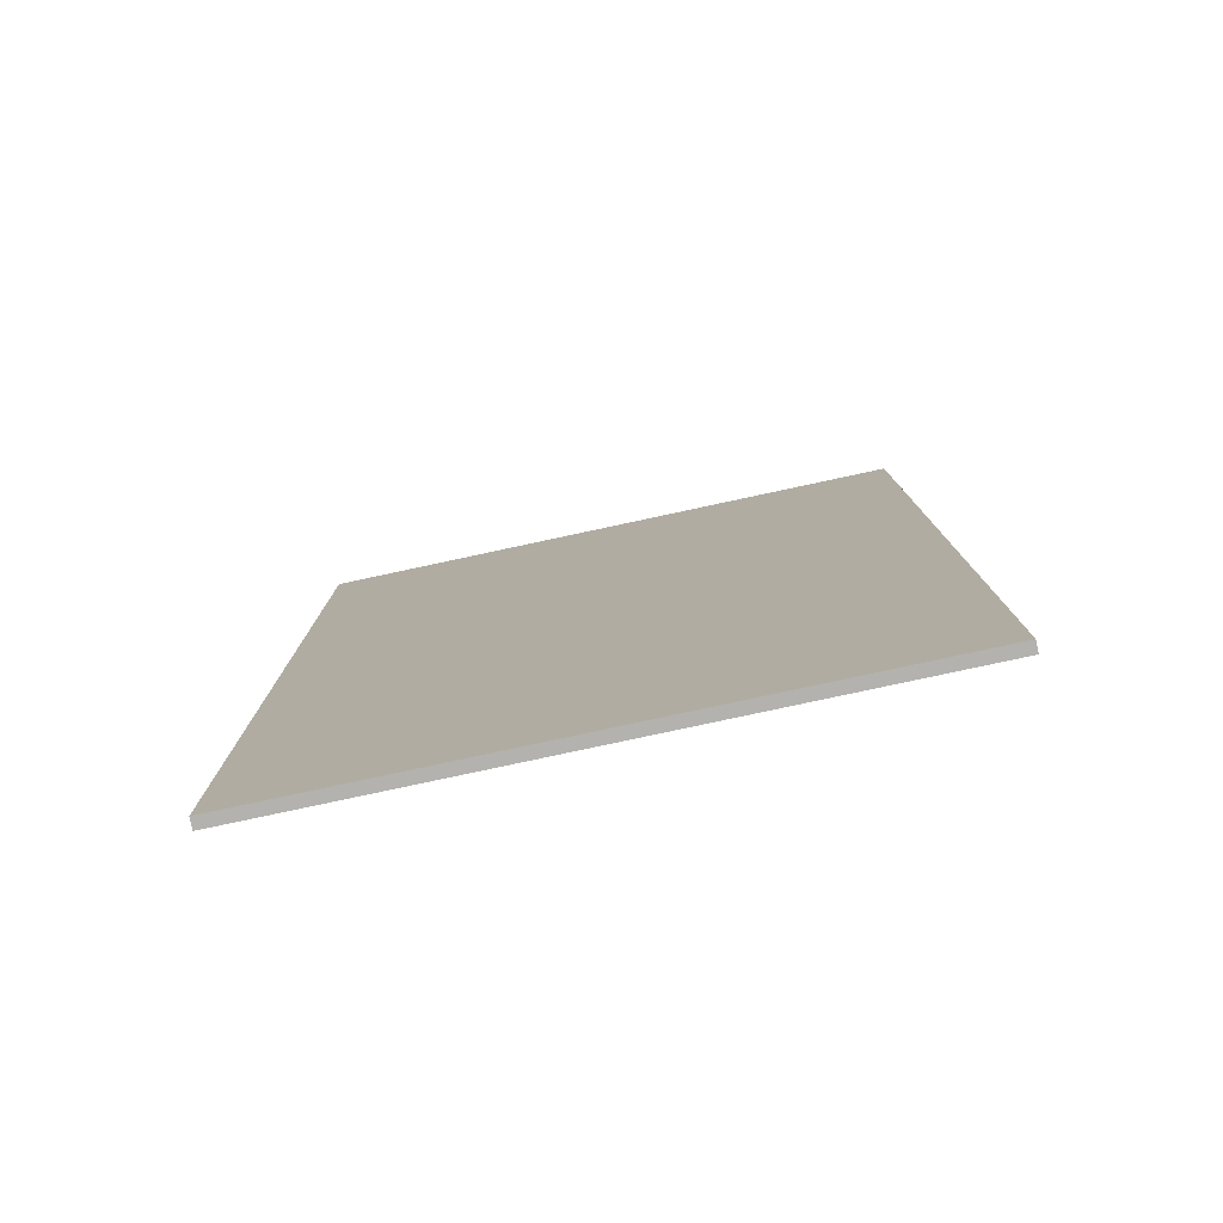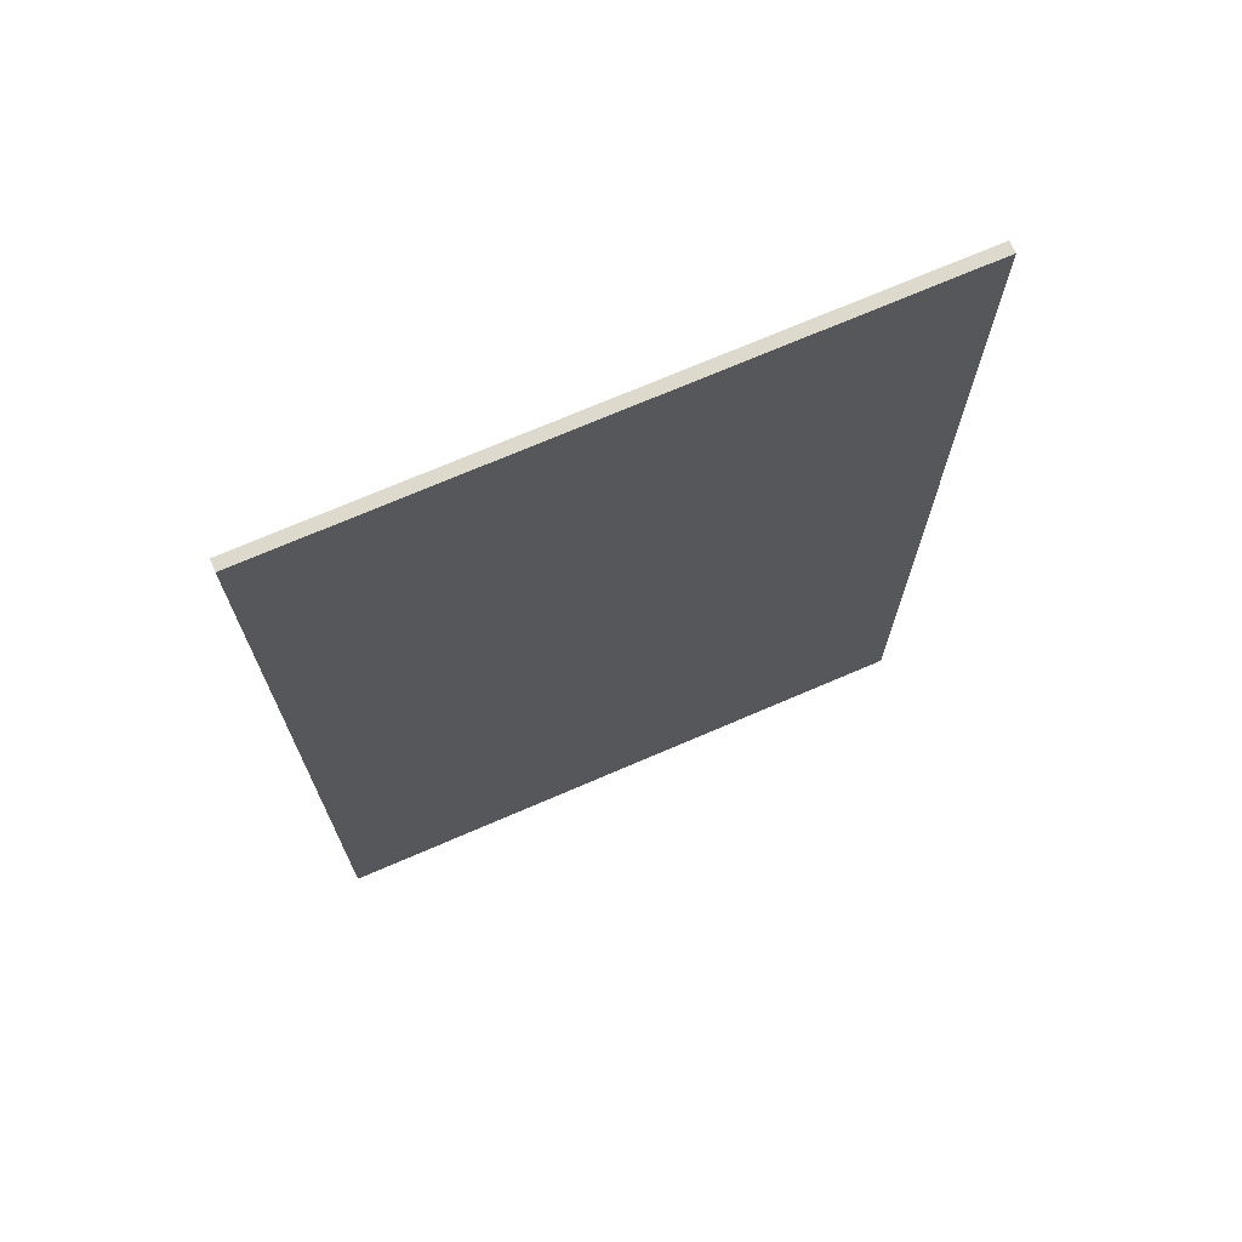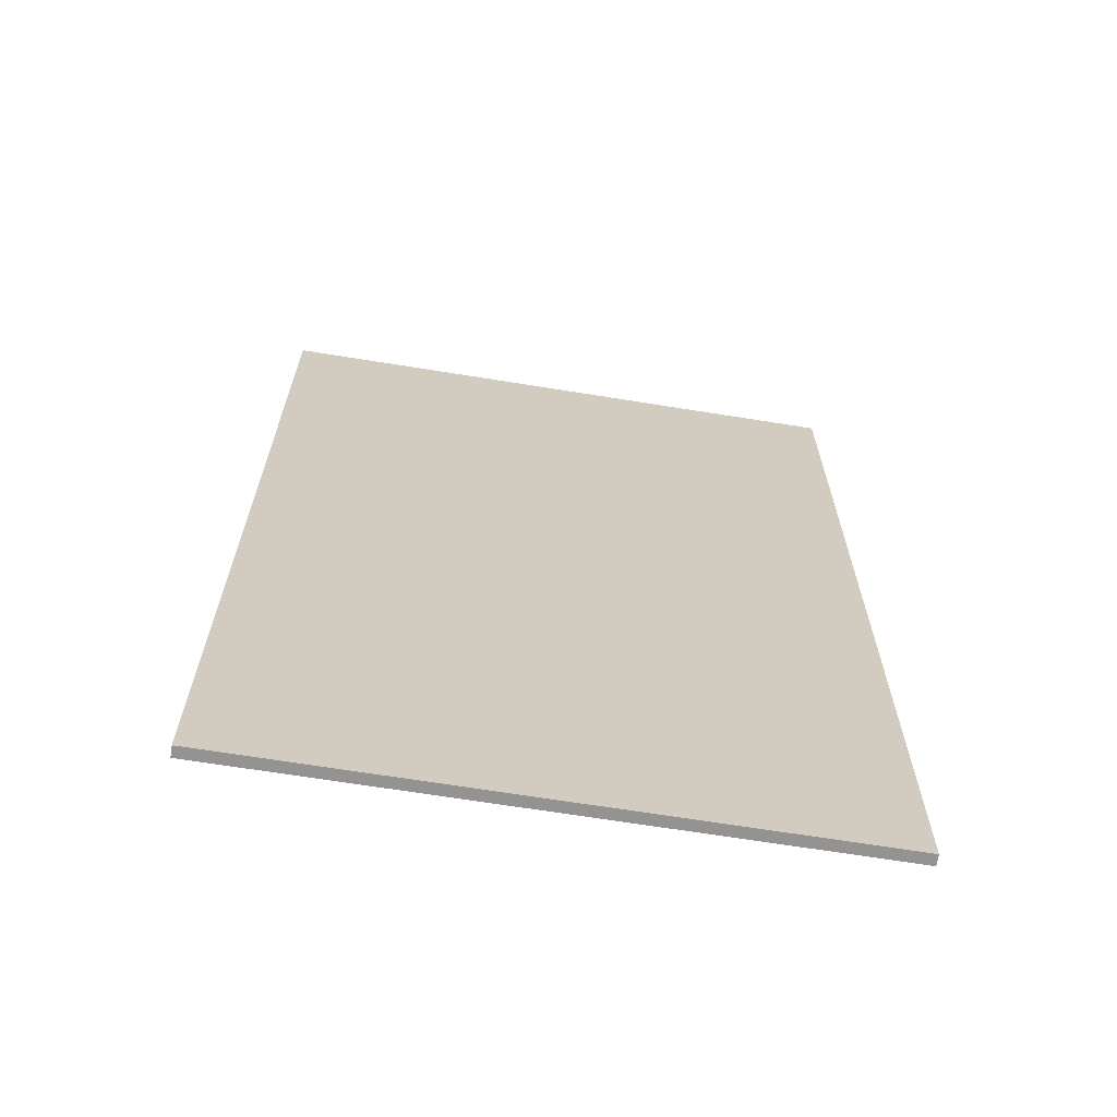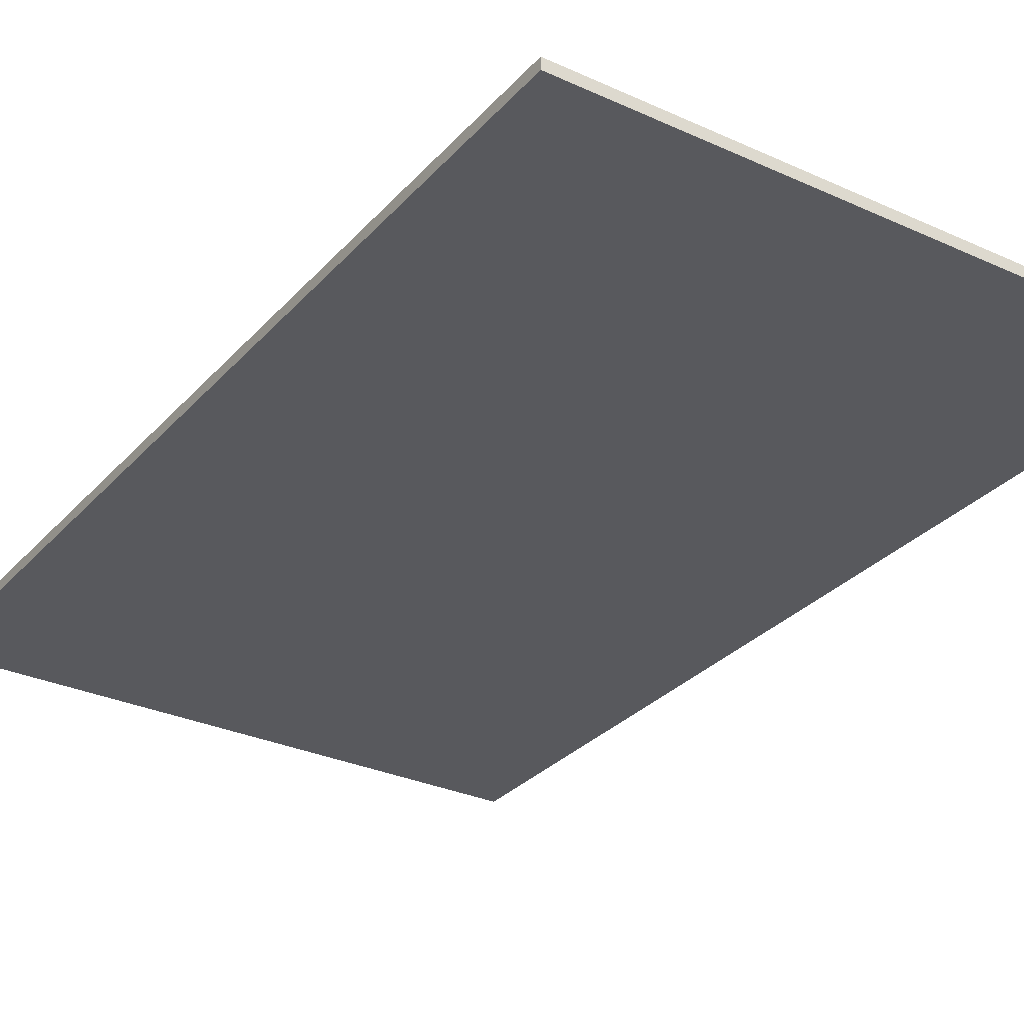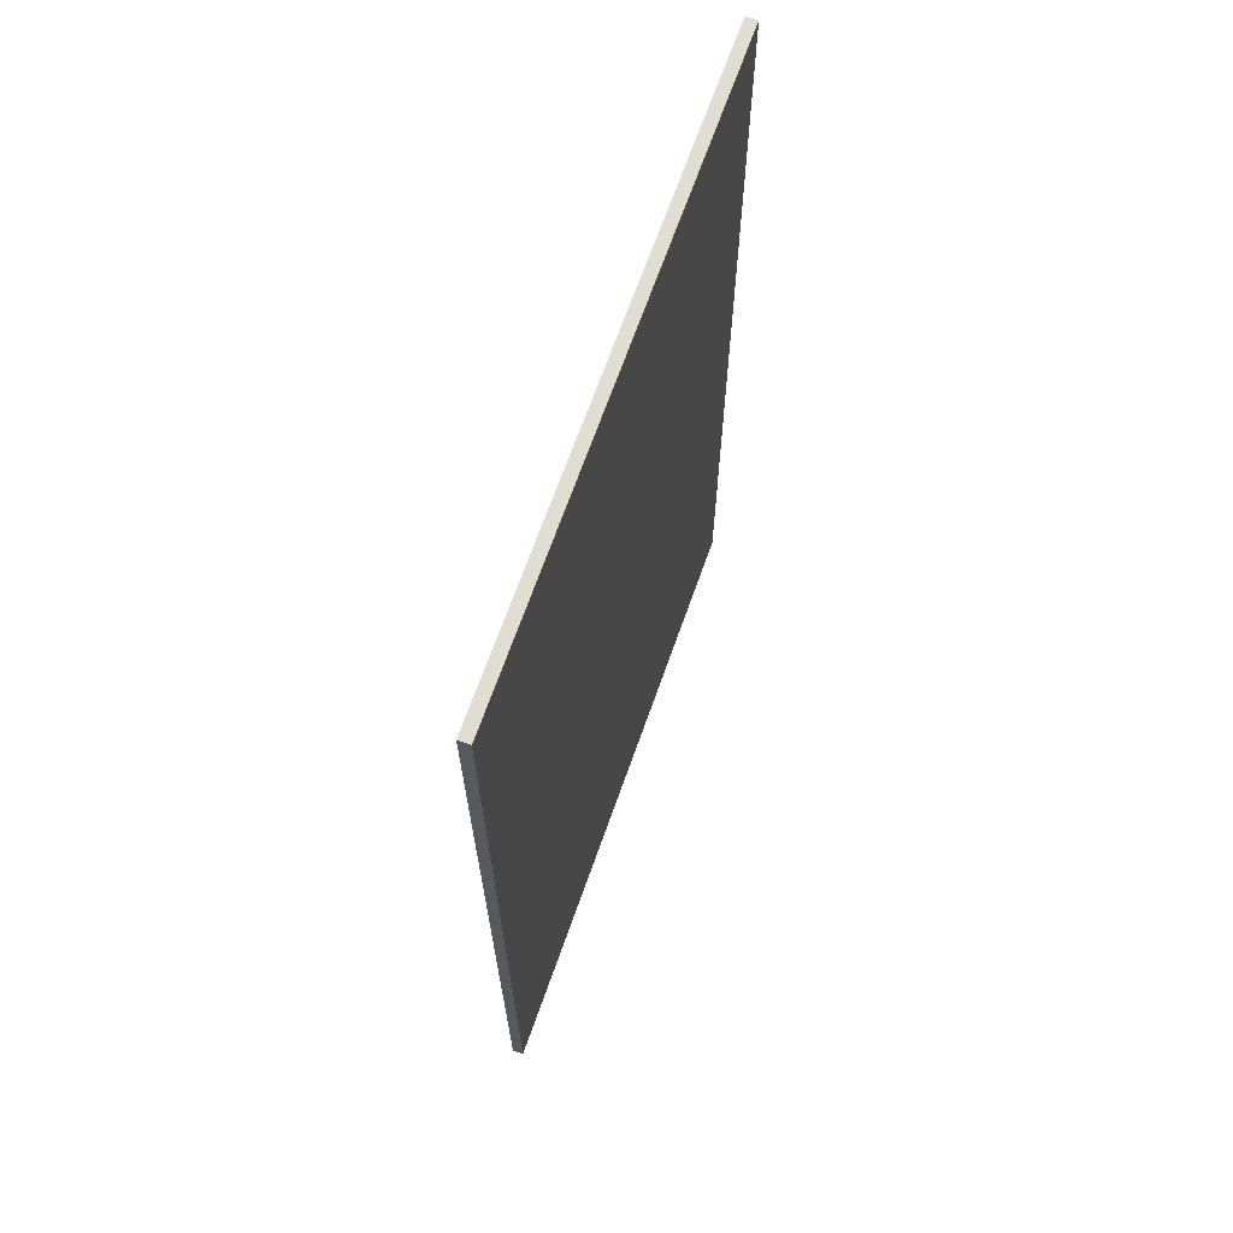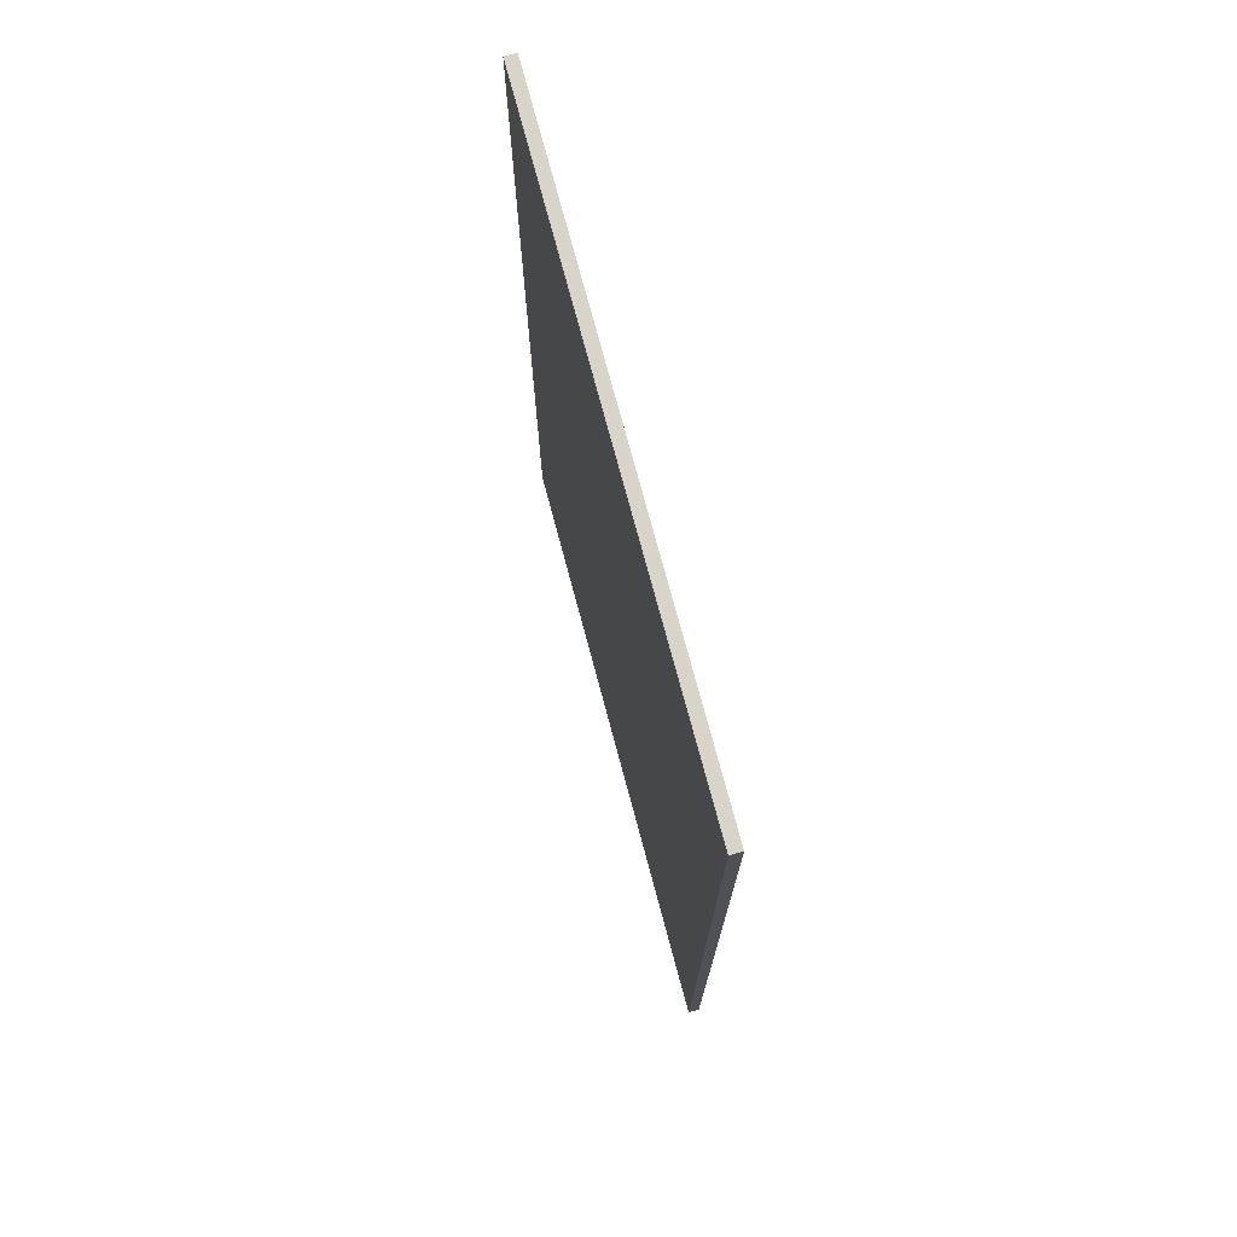
<metadata>
{"format":"obj","ext":"obj","renderer":"f3d","projection":"perspective","resolution":1024,"background":"white","views":[{"elev":-79.8,"azim":-167.9,"up":"+Y"},{"elev":72.0,"azim":156.7,"up":"+Y"},{"elev":-66.8,"azim":170.8,"up":"+Y"},{"elev":-30.2,"azim":146.5,"up":"+Z"},{"elev":68.3,"azim":109.5,"up":"+Y"},{"elev":75.1,"azim":75.0,"up":"+Y"}]}
</metadata>
<code>
g screen
v -11.41 39.11 -0.2081
v 11.41 39.11 -0.2081
v 11.41 2.095 -0.2081
v -11.41 2.095 -0.2081
v -11.41 39.11 0.2081
v 11.41 39.11 0.2081
v 11.41 2.095 0.2081
v -11.41 2.095 0.2081
f 1 5 6 2
f 2 6 7 3
f 3 7 8 4
f 4 8 5 1
f 4 1 2 3
f 7 6 5 8

</code>
